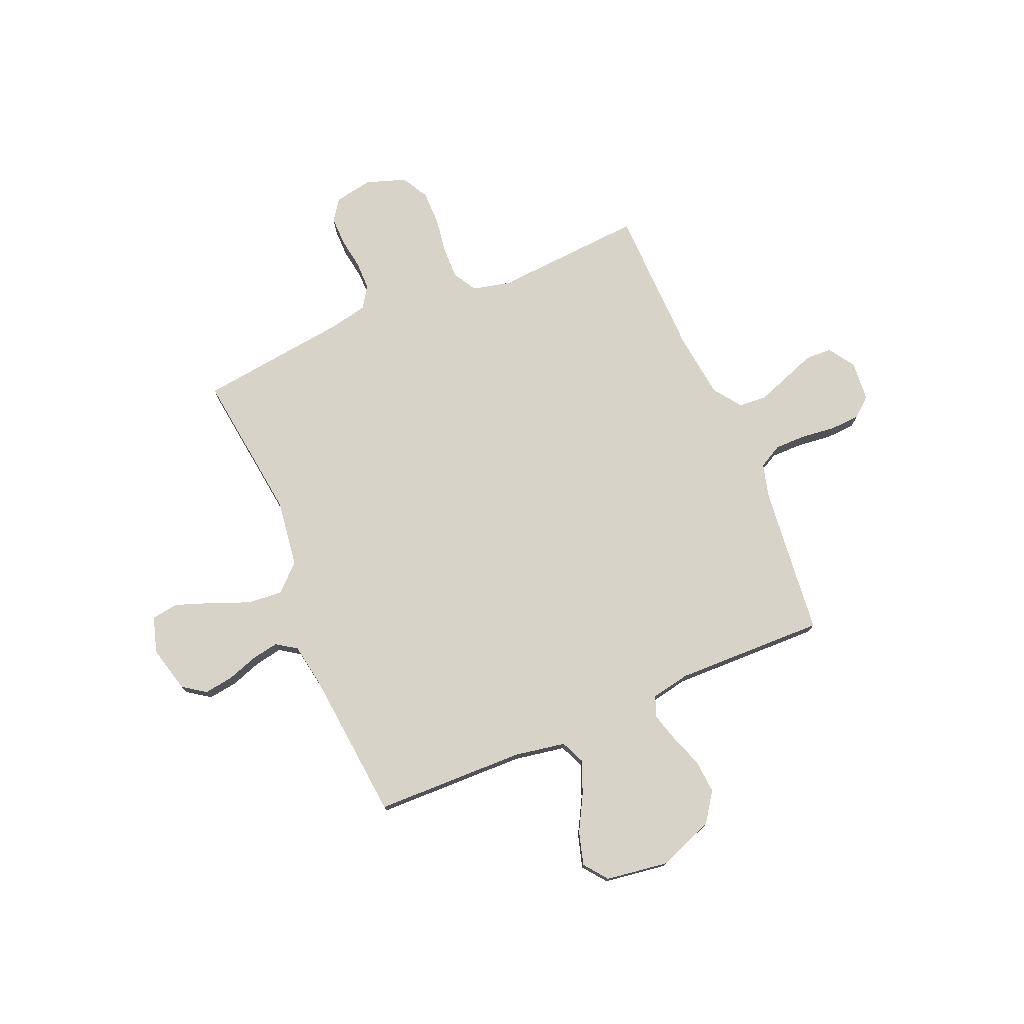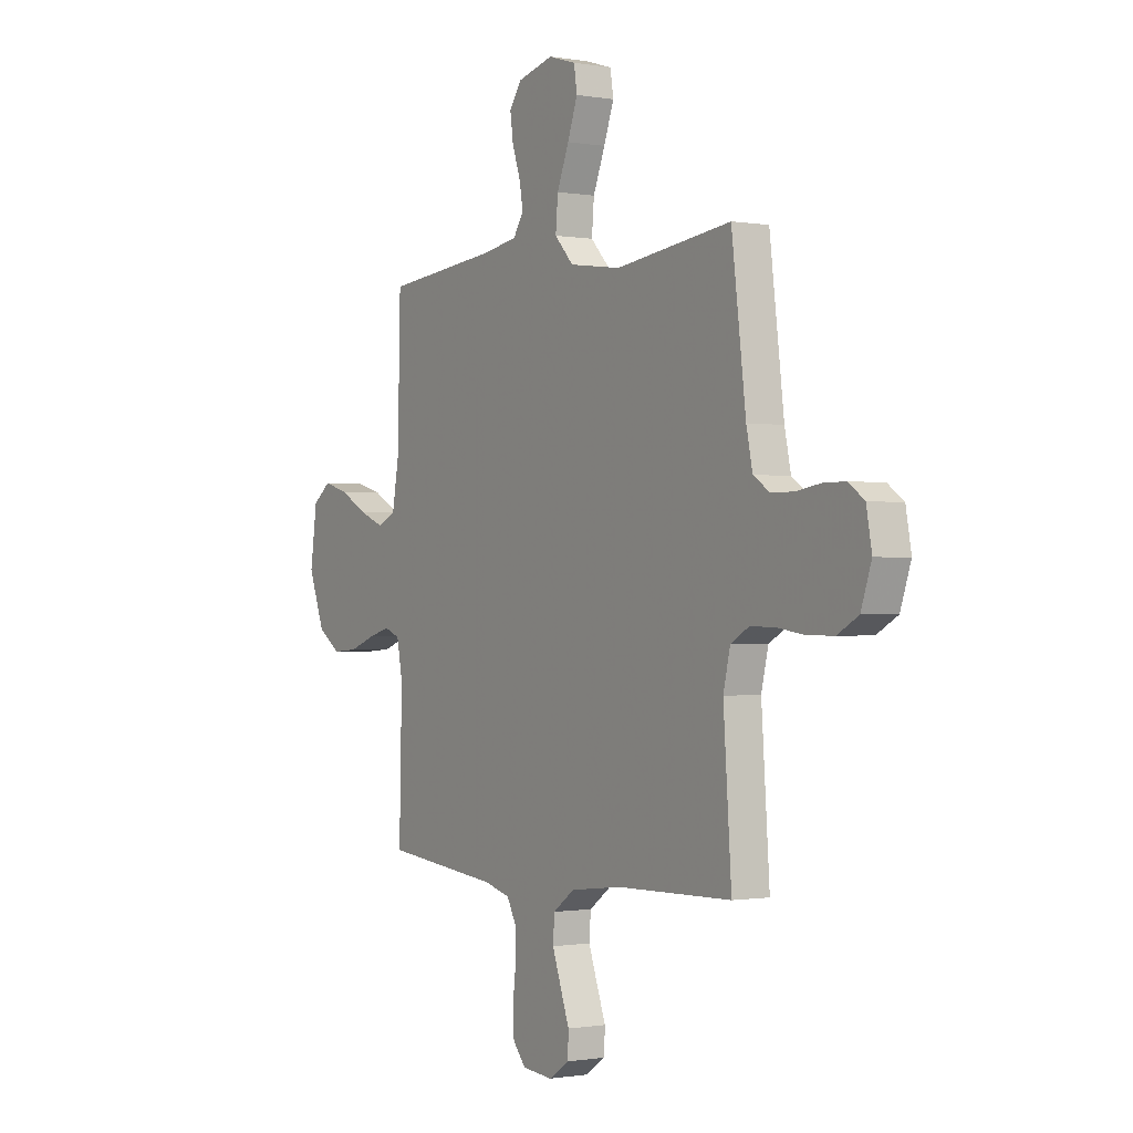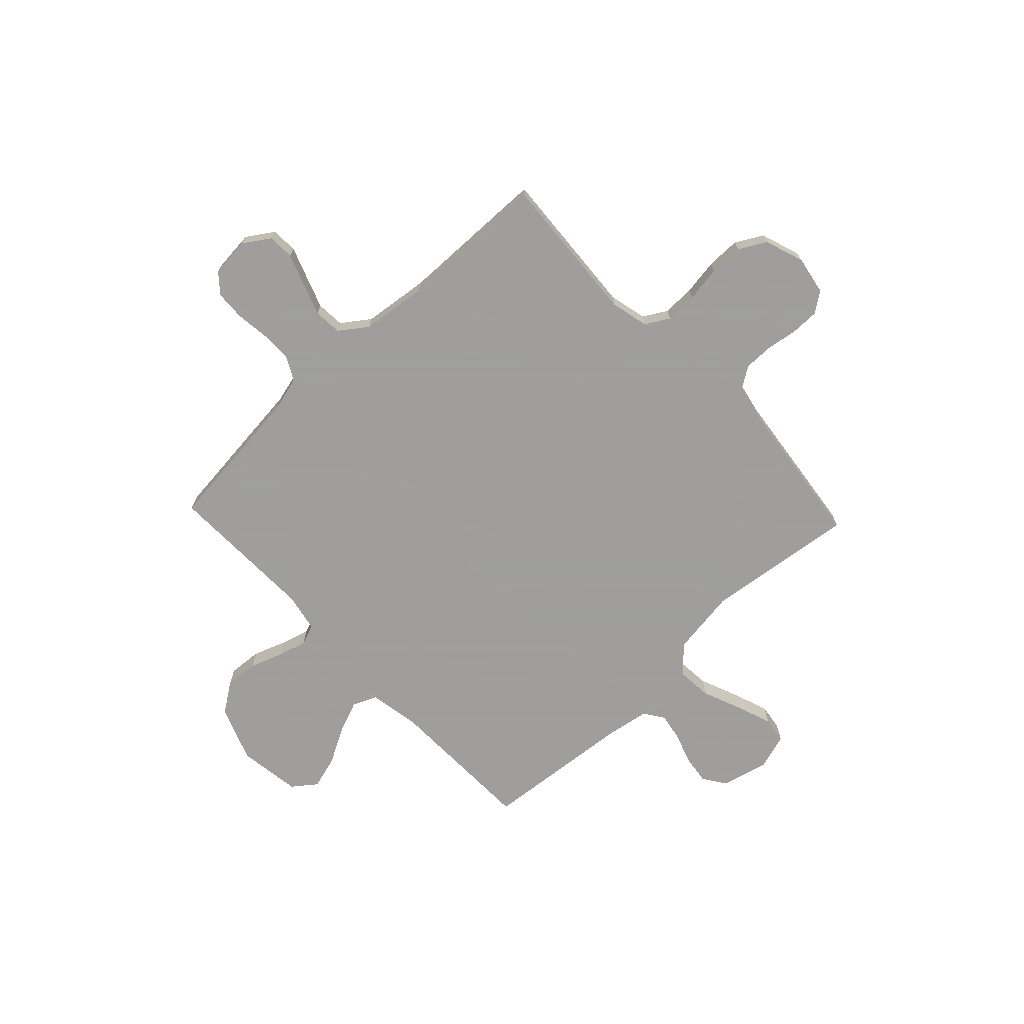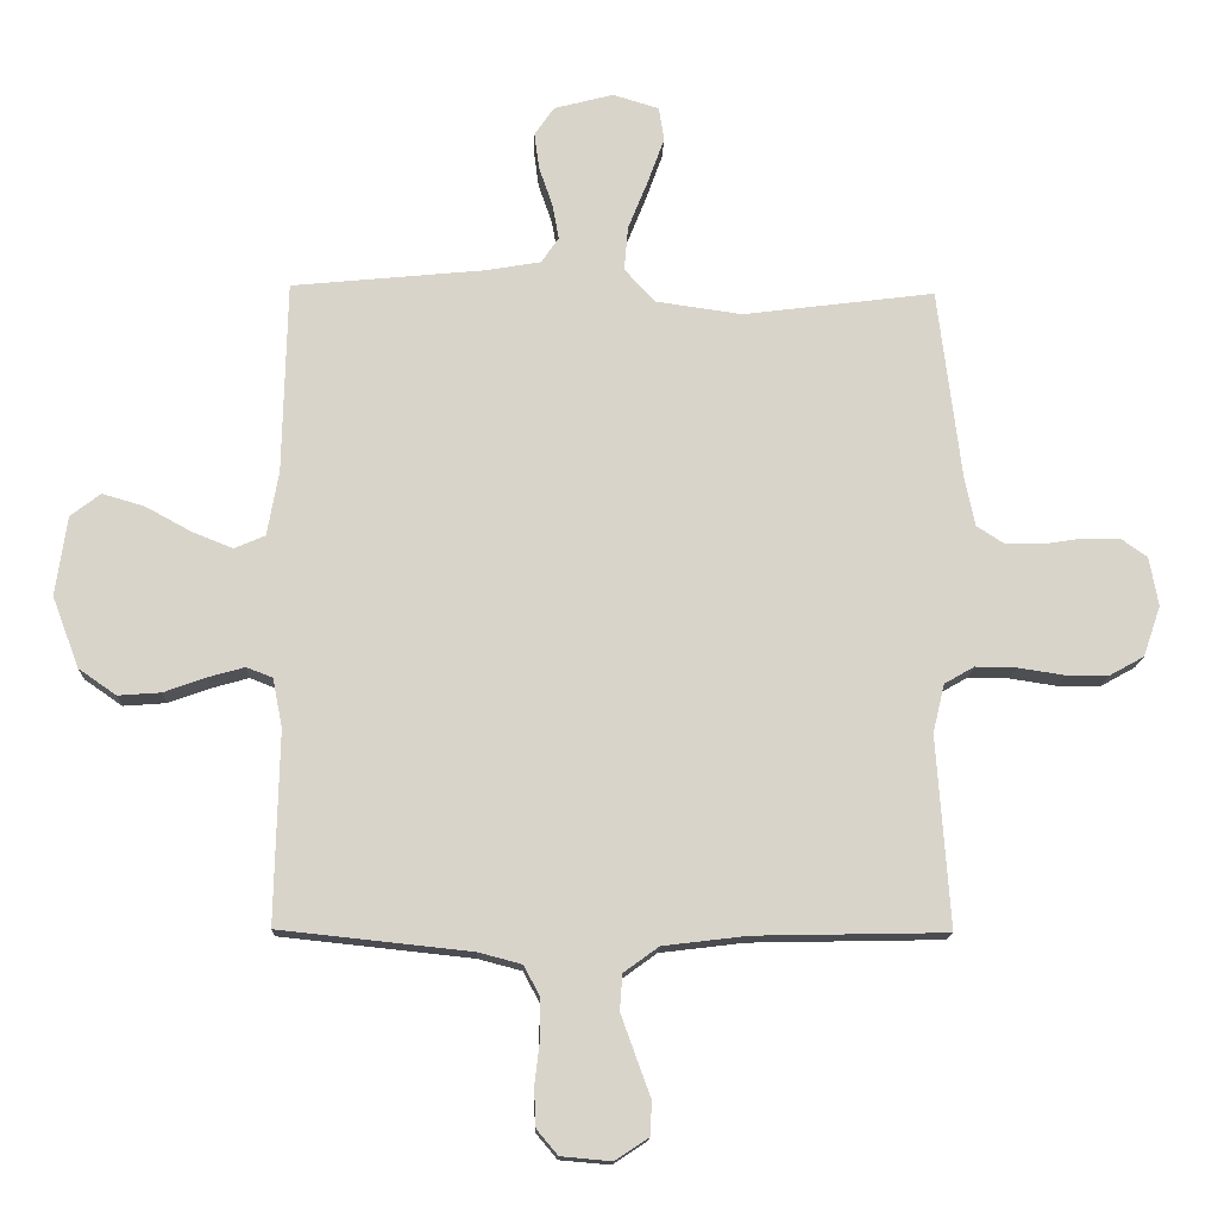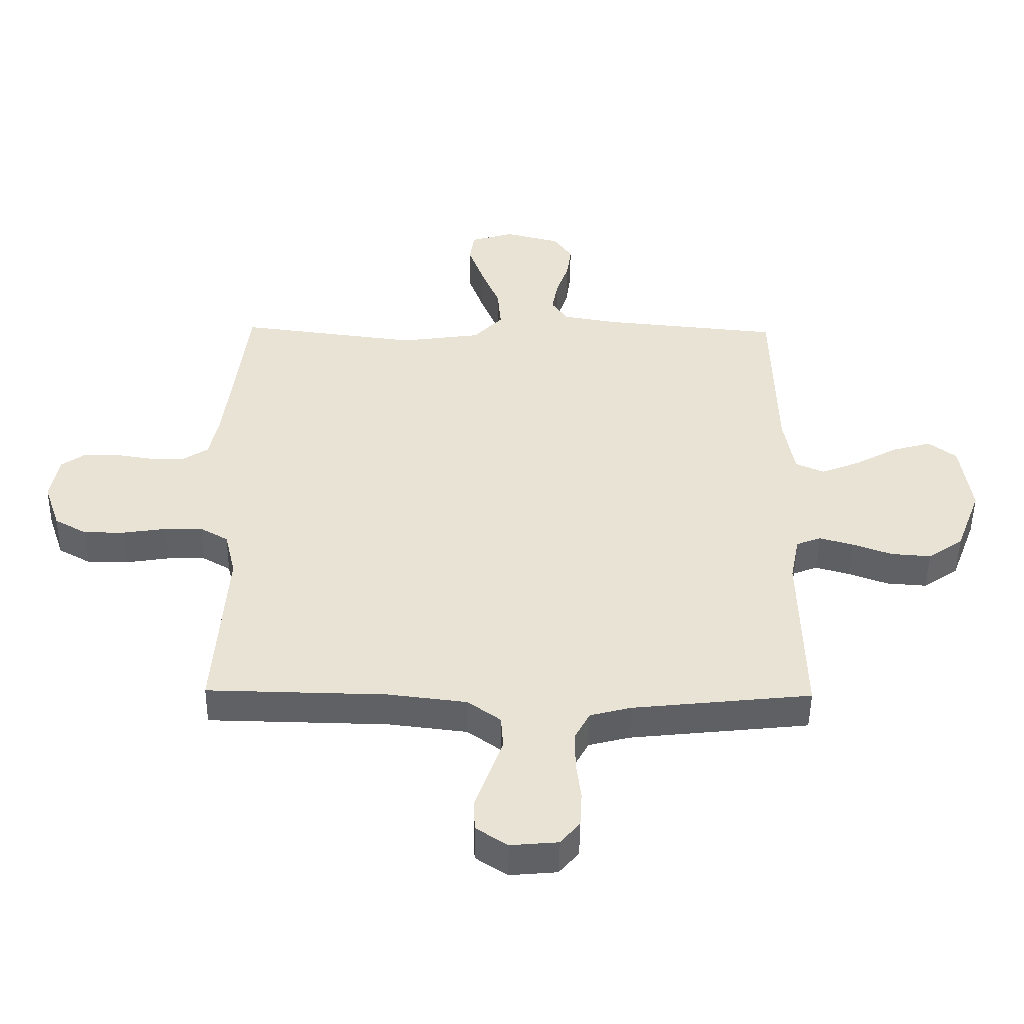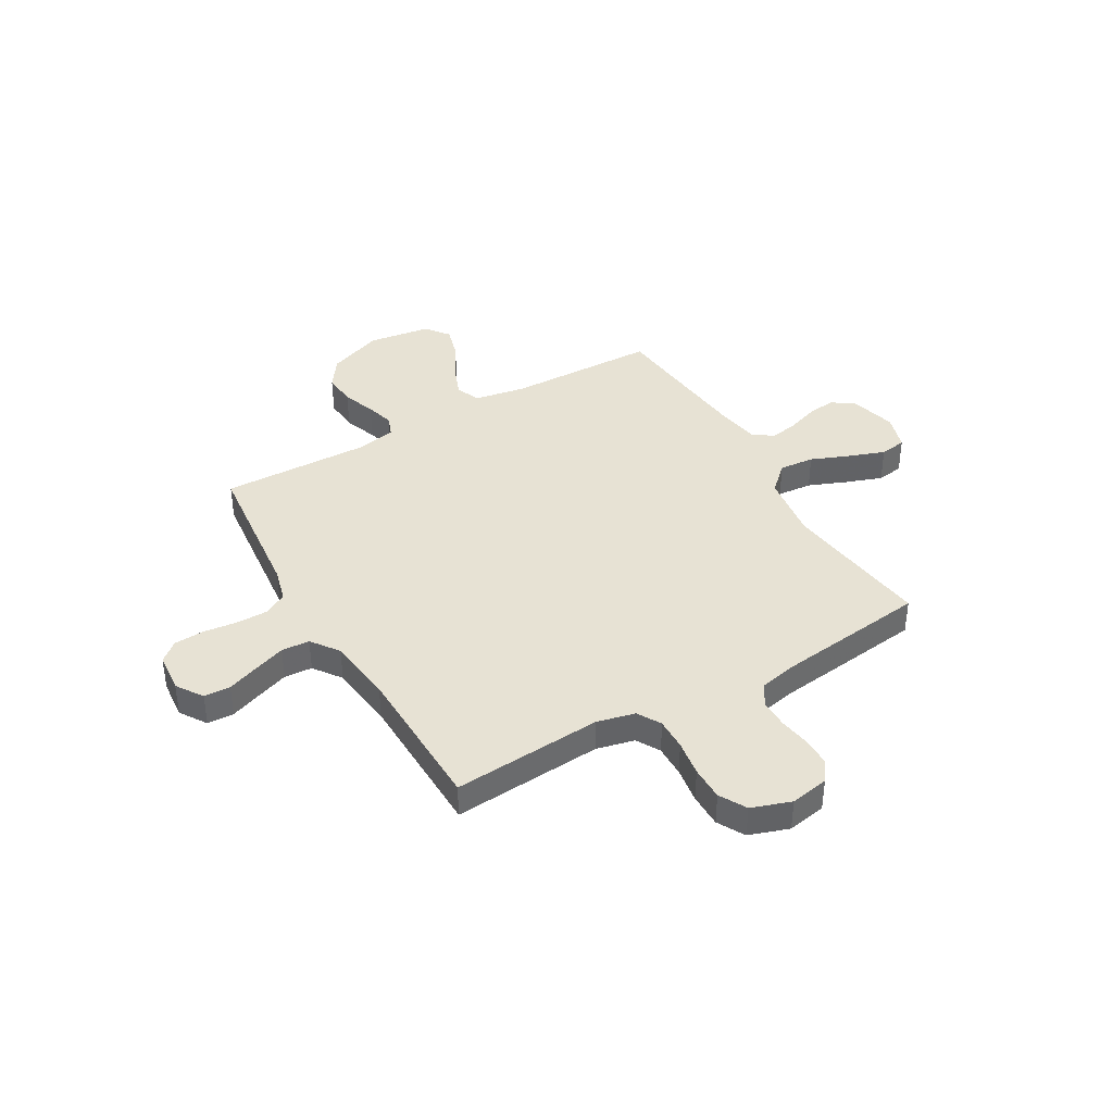
<metadata>
{"format":"obj","ext":"obj","renderer":"f3d","projection":"perspective","resolution":1024,"background":"white","views":[{"elev":75.9,"azim":67.0,"up":"+Y"},{"elev":-0.8,"azim":-122.6,"up":"+Z"},{"elev":-71.1,"azim":-136.6,"up":"+Y"},{"elev":-14.8,"azim":178.0,"up":"+Z"},{"elev":-49.2,"azim":-0.7,"up":"+Z"},{"elev":39.8,"azim":-120.1,"up":"+Y"}]}
</metadata>
<code>
v 0.5 0.07 -0.5
v 0.2 0.07 -0.532
v 0.132 0.07 -0.55
v 0.107 0.07 -0.597
v 0.107 0.07 -0.66
v 0.115 0.07 -0.728
v 0.112 0.07 -0.787
v 0.079 0.07 -0.826
v 0 0.07 -0.833
v -0.053 0.07 -0.798
v -0.055 0.07 -0.745
v -0.032 0.07 -0.682
v -0.009 0.07 -0.618
v -0.013 0.07 -0.562
v -0.068 0.07 -0.522
v -0.2 0.07 -0.506
v -0.5 0.07 -0.5
v -0.479 0.07 -0.2
v -0.497 0.07 -0.124
v -0.544 0.07 -0.097
v -0.608 0.07 -0.098
v -0.68 0.07 -0.109
v -0.748 0.07 -0.109
v -0.802 0.07 -0.079
v -0.829 0.07 0
v -0.815 0.07 0.077
v -0.774 0.07 0.106
v -0.717 0.07 0.106
v -0.654 0.07 0.096
v -0.596 0.07 0.096
v -0.553 0.07 0.124
v -0.537 0.07 0.2
v -0.5 0.07 0.5
v -0.2 0.07 0.462
v -0.066 0.07 0.481
v -0.017 0.07 0.533
v -0.023 0.07 0.603
v -0.054 0.07 0.68
v -0.08 0.07 0.752
v -0.072 0.07 0.805
v 0 0.07 0.827
v 0.093 0.07 0.803
v 0.124 0.07 0.758
v 0.116 0.07 0.7
v 0.095 0.07 0.639
v 0.085 0.07 0.584
v 0.112 0.07 0.544
v 0.2 0.07 0.529
v 0.5 0.07 0.5
v 0.507 0.07 0.2
v 0.525 0.07 0.098
v 0.573 0.07 0.077
v 0.638 0.07 0.103
v 0.709 0.07 0.142
v 0.775 0.07 0.161
v 0.822 0.07 0.125
v 0.84 0.07 0
v 0.798 0.07 -0.111
v 0.739 0.07 -0.152
v 0.672 0.07 -0.147
v 0.606 0.07 -0.123
v 0.549 0.07 -0.107
v 0.508 0.07 -0.123
v 0.493 0.07 -0.2
v 0.5 0 -0.5
v 0.2 0 -0.532
v 0.132 0 -0.55
v 0.107 0 -0.597
v 0.107 0 -0.66
v 0.115 0 -0.728
v 0.112 0 -0.787
v 0.079 0 -0.826
v 0 0 -0.833
v -0.053 0 -0.798
v -0.055 0 -0.745
v -0.032 0 -0.682
v -0.009 0 -0.618
v -0.013 0 -0.562
v -0.068 0 -0.522
v -0.2 0 -0.506
v -0.5 0 -0.5
v -0.479 0 -0.2
v -0.497 0 -0.124
v -0.544 0 -0.097
v -0.608 0 -0.098
v -0.68 0 -0.109
v -0.748 0 -0.109
v -0.802 0 -0.079
v -0.829 0 0
v -0.815 0 0.077
v -0.774 0 0.106
v -0.717 0 0.106
v -0.654 0 0.096
v -0.596 0 0.096
v -0.553 0 0.124
v -0.537 0 0.2
v -0.5 0 0.5
v -0.2 0 0.462
v -0.066 0 0.481
v -0.017 0 0.533
v -0.023 0 0.603
v -0.054 0 0.68
v -0.08 0 0.752
v -0.072 0 0.805
v 0 0 0.827
v 0.093 0 0.803
v 0.124 0 0.758
v 0.116 0 0.7
v 0.095 0 0.639
v 0.085 0 0.584
v 0.112 0 0.544
v 0.2 0 0.529
v 0.5 0 0.5
v 0.507 0 0.2
v 0.525 0 0.098
v 0.573 0 0.077
v 0.638 0 0.103
v 0.709 0 0.142
v 0.775 0 0.161
v 0.822 0 0.125
v 0.84 0 0
v 0.798 0 -0.111
v 0.739 0 -0.152
v 0.672 0 -0.147
v 0.606 0 -0.123
v 0.549 0 -0.107
v 0.508 0 -0.123
v 0.493 0 -0.2
f 59 60 61
f 58 59 61
f 57 58 61
f 56 57 61
f 55 56 61
f 54 55 61
f 53 54 61
f 52 53 61 62
f 51 52 62 63
f 48 49 50
f 51 63 64
f 50 51 64
f 48 50 64
f 47 48 64
f 43 44 45
f 42 43 45
f 41 42 45
f 40 41 45
f 39 40 45
f 38 39 45
f 37 38 45
f 36 37 45 46
f 64 1 2
f 47 64 2
f 46 47 2
f 36 46 2
f 35 36 2
f 27 28 29
f 26 27 29
f 25 26 29
f 24 25 29
f 23 24 29
f 22 23 29
f 21 22 29
f 20 21 29 30
f 19 20 30 31
f 16 17 18
f 19 31 32
f 18 19 32
f 16 18 32
f 15 16 32
f 10 11 12
f 9 10 12
f 8 9 12
f 7 8 12
f 6 7 12
f 5 6 12
f 4 5 12 13
f 3 4 13 14
f 14 15 32
f 3 14 32
f 2 3 32
f 35 2 32
f 34 35 32
f 32 33 34
f 125 124 123
f 125 123 122
f 125 122 121
f 125 121 120
f 125 120 119
f 125 119 118
f 125 118 117
f 126 125 117 116
f 127 126 116 115
f 114 113 112
f 128 127 115
f 128 115 114
f 128 114 112
f 128 112 111
f 109 108 107
f 109 107 106
f 109 106 105
f 109 105 104
f 109 104 103
f 109 103 102
f 109 102 101
f 110 109 101 100
f 66 65 128
f 66 128 111
f 66 111 110
f 66 110 100
f 66 100 99
f 93 92 91
f 93 91 90
f 93 90 89
f 93 89 88
f 93 88 87
f 93 87 86
f 93 86 85
f 94 93 85 84
f 95 94 84 83
f 82 81 80
f 96 95 83
f 96 83 82
f 96 82 80
f 96 80 79
f 76 75 74
f 76 74 73
f 76 73 72
f 76 72 71
f 76 71 70
f 76 70 69
f 77 76 69 68
f 78 77 68 67
f 96 79 78
f 96 78 67
f 96 67 66
f 96 66 99
f 96 99 98
f 98 97 96
f 1 65 66 2
f 2 66 67 3
f 3 67 68 4
f 4 68 69 5
f 5 69 70 6
f 6 70 71 7
f 7 71 72 8
f 8 72 73 9
f 9 73 74 10
f 10 74 75 11
f 11 75 76 12
f 12 76 77 13
f 13 77 78 14
f 14 78 79 15
f 15 79 80 16
f 16 80 81 17
f 17 81 82 18
f 18 82 83 19
f 19 83 84 20
f 20 84 85 21
f 21 85 86 22
f 22 86 87 23
f 23 87 88 24
f 24 88 89 25
f 25 89 90 26
f 26 90 91 27
f 27 91 92 28
f 28 92 93 29
f 29 93 94 30
f 30 94 95 31
f 31 95 96 32
f 32 96 97 33
f 33 97 98 34
f 34 98 99 35
f 35 99 100 36
f 36 100 101 37
f 37 101 102 38
f 38 102 103 39
f 39 103 104 40
f 40 104 105 41
f 41 105 106 42
f 42 106 107 43
f 43 107 108 44
f 44 108 109 45
f 45 109 110 46
f 46 110 111 47
f 47 111 112 48
f 48 112 113 49
f 49 113 114 50
f 50 114 115 51
f 51 115 116 52
f 52 116 117 53
f 53 117 118 54
f 54 118 119 55
f 55 119 120 56
f 56 120 121 57
f 57 121 122 58
f 58 122 123 59
f 59 123 124 60
f 60 124 125 61
f 61 125 126 62
f 62 126 127 63
f 63 127 128 64
f 64 128 65 1

</code>
